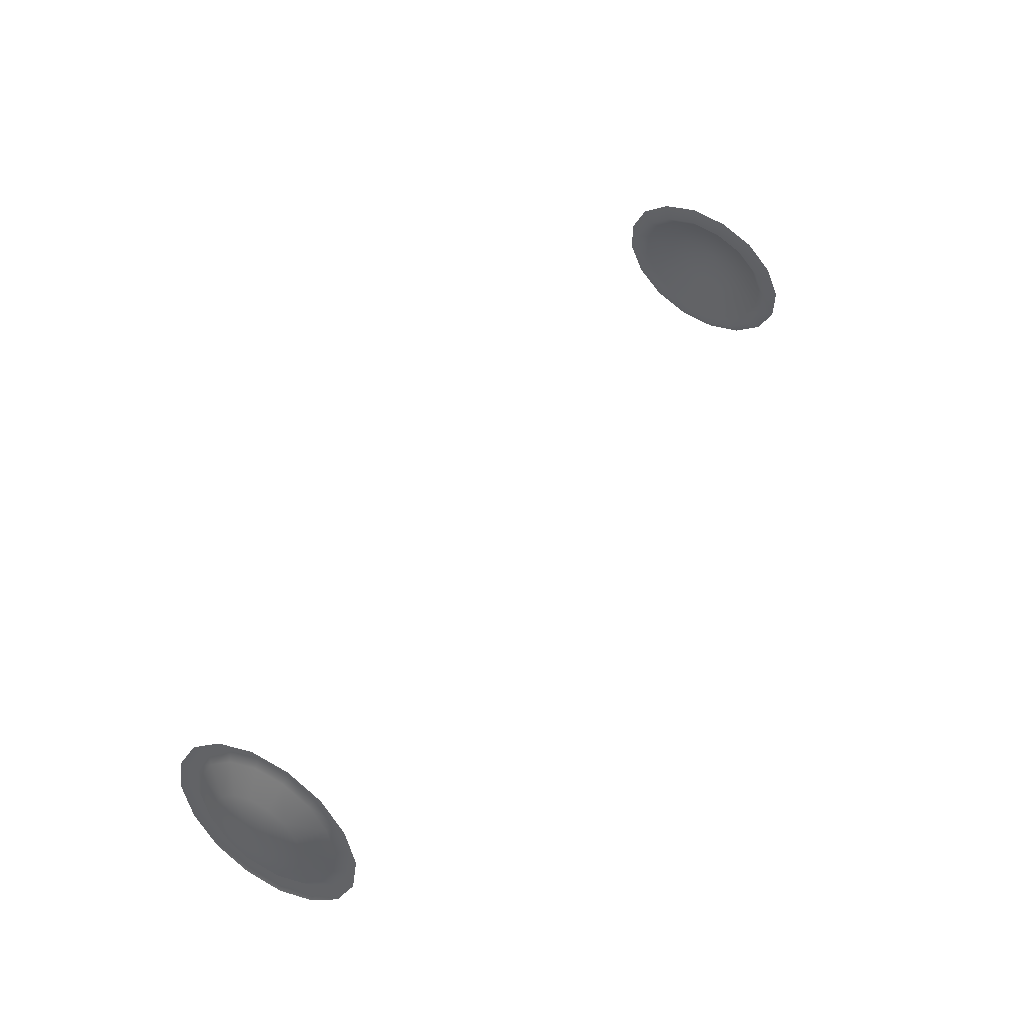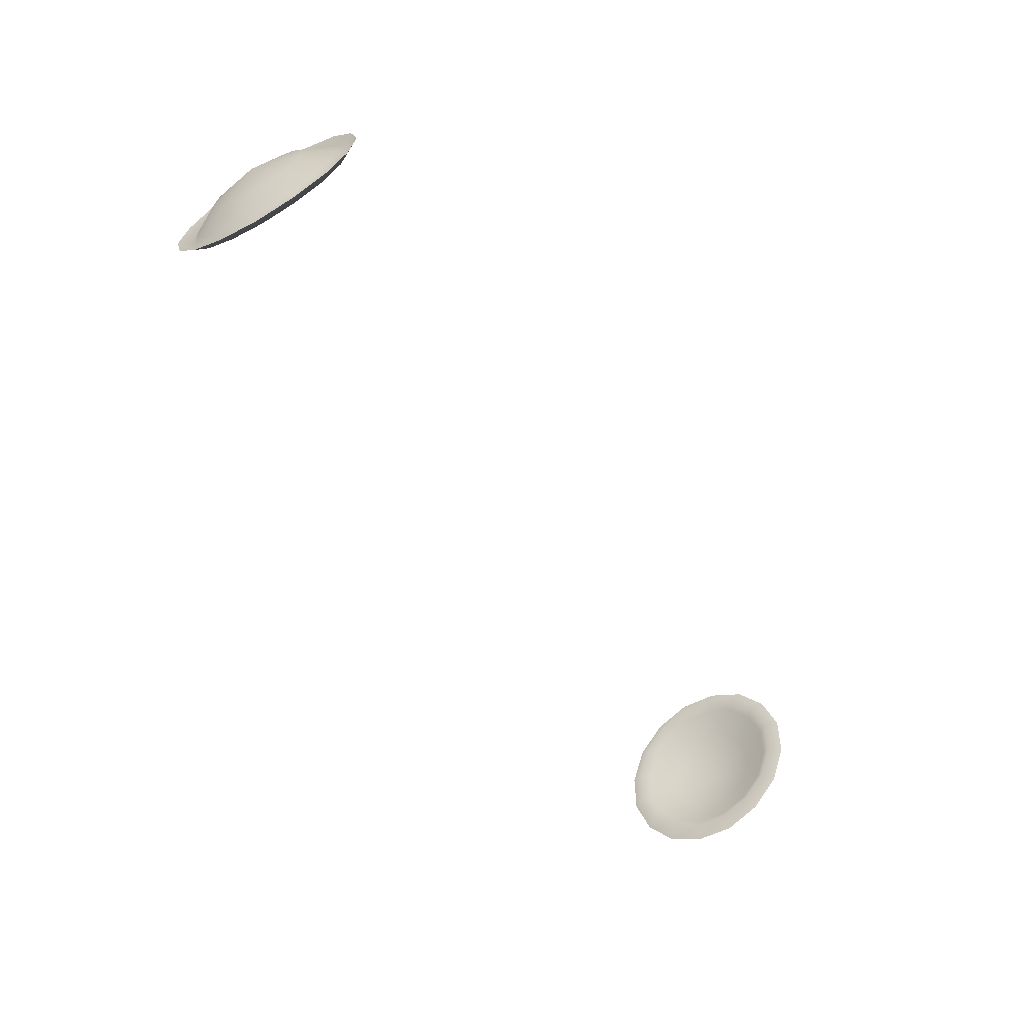
<metadata>
{"format":"obj","ext":"obj","renderer":"f3d","projection":"perspective","resolution":1024,"background":"white","views":[{"elev":50.9,"azim":121.4,"up":"+Y"},{"elev":-54.0,"azim":121.8,"up":"+Y"}]}
</metadata>
<code>
g pm0484_00_InkSkin
v -1.032 2.978 0.2468
v -0.9894 3.036 0.2566
v -0.9947 3.013 0.3218
v -0.9879 3.031 0.1876
v -1.036 2.963 0.2882
v -1.072 2.87 0.231
v -1.041 2.935 0.3216
v -1.003 2.969 0.3741
v -1.012 2.907 0.404
v -1.031 2.975 0.2029
v -1.033 2.956 0.1629
v -0.9901 3.001 0.1252
v -0.996 2.949 0.07987
v -1.047 2.896 0.34
v -1.053 2.852 0.3434
v -1.022 2.839 0.4088
v -1.031 2.774 0.3858
v -1.036 2.922 0.1345
v -1.059 2.812 0.3283
v -1.042 2.881 0.1196
v -1.004 2.884 0.0569
v -1.014 2.816 0.06175
v -1.062 2.779 0.2999
v -1.037 2.722 0.3405
v -1.039 2.692 0.2781
v -1.048 2.838 0.1233
v -1.054 2.799 0.142
v -1.024 2.754 0.09164
v -1.032 2.71 0.1439
v -1.064 2.76 0.2602
v -1.063 2.756 0.2166
v -1.037 2.687 0.2091
v -1.059 2.771 0.1754
v 1.032 2.978 0.2468
v 0.9946 3.013 0.3218
v 0.9893 3.036 0.2566
v 0.9878 3.031 0.1876
v 1.035 2.963 0.2882
v 1.072 2.87 0.231
v 1.04 2.935 0.3216
v 1.003 2.969 0.374
v 1.012 2.907 0.4039
v 1.031 2.974 0.2029
v 1.032 2.956 0.163
v 0.99 3.001 0.1253
v 0.9959 2.949 0.07992
v 1.047 2.896 0.34
v 1.053 2.852 0.3434
v 1.022 2.839 0.4088
v 1.031 2.774 0.3858
v 1.036 2.922 0.1345
v 1.058 2.812 0.3282
v 1.042 2.881 0.1196
v 1.004 2.884 0.05696
v 1.014 2.816 0.0618
v 1.062 2.779 0.2999
v 1.037 2.722 0.3404
v 1.039 2.692 0.2781
v 1.048 2.838 0.1233
v 1.054 2.799 0.142
v 1.024 2.754 0.09169
v 1.032 2.71 0.1439
v 1.064 2.76 0.2602
v 1.063 2.756 0.2166
v 1.037 2.687 0.2091
v 1.059 2.771 0.1755
v -0.9699 3.049 0.1826
v -0.9879 3.031 0.1876
v -0.9901 3.001 0.1252
v -0.9894 3.036 0.2566
v -0.9723 3.016 0.1127
v -0.9789 2.957 0.06179
v -0.996 2.949 0.07987
v -1.004 2.884 0.0569
v -0.9846 3.043 0.09321
v -0.9923 2.975 0.03436
v -0.9817 3.081 0.1741
v -1.003 2.891 0.004571
v -0.9716 3.055 0.26
v -0.9837 3.088 0.2636
v -0.9884 2.885 0.03604
v -1.016 2.803 0.01085
v -0.9775 3.03 0.3331
v -0.9947 3.013 0.3218
v -0.9906 3.059 0.3483
v -1.003 2.969 0.3741
v -0.9994 2.808 0.04147
v -1.014 2.816 0.06175
v -1.029 2.723 0.04963
v -1.024 2.754 0.09164
v -0.9865 2.98 0.3917
v -1.001 3.001 0.416
v -1.01 2.739 0.075
v -1.039 2.665 0.1174
v -0.9974 2.91 0.4252
v -1.012 2.907 0.404
v -1.014 2.921 0.4548
v -1.022 2.839 0.4088
v -1.019 2.689 0.1335
v -1.032 2.71 0.1439
v -1.046 2.635 0.202
v -1.037 2.687 0.2091
v -1.008 2.834 0.4306
v -1.026 2.832 0.461
v -1.025 2.664 0.2067
v -1.048 2.642 0.2915
v -1.018 2.761 0.4049
v -1.031 2.774 0.3858
v -1.037 2.748 0.4313
v -1.037 2.722 0.3405
v -1.027 2.67 0.2841
v -1.039 2.692 0.2781
v -1.045 2.681 0.3724
v -1.024 2.703 0.354
v 0.9698 3.049 0.1826
v 0.99 3.001 0.1253
v 0.9878 3.031 0.1876
v 0.9893 3.036 0.2566
v 0.9722 3.016 0.1127
v 0.9788 2.957 0.0618
v 0.9959 2.949 0.07992
v 1.004 2.884 0.05696
v 0.9845 3.043 0.09318
v 0.9922 2.975 0.03432
v 0.9817 3.081 0.1741
v 1.003 2.891 0.004527
v 0.9715 3.055 0.26
v 0.9836 3.088 0.2636
v 0.9883 2.885 0.03605
v 1.016 2.803 0.01081
v 0.9774 3.03 0.3331
v 0.9946 3.013 0.3218
v 0.9905 3.059 0.3483
v 1.003 2.969 0.374
v 0.9993 2.808 0.04147
v 1.014 2.816 0.0618
v 1.028 2.723 0.0496
v 1.024 2.754 0.09169
v 0.9864 2.98 0.3917
v 1.001 3.001 0.416
v 1.01 2.739 0.075
v 1.039 2.665 0.1173
v 0.9973 2.91 0.4252
v 1.012 2.907 0.4039
v 1.014 2.921 0.4548
v 1.022 2.839 0.4088
v 1.019 2.689 0.1335
v 1.032 2.71 0.1439
v 1.046 2.635 0.202
v 1.037 2.687 0.2091
v 1.008 2.834 0.4306
v 1.026 2.832 0.4611
v 1.025 2.664 0.2067
v 1.048 2.642 0.2915
v 1.018 2.761 0.4049
v 1.031 2.774 0.3858
v 1.037 2.748 0.4313
v 1.037 2.722 0.3404
v 1.027 2.67 0.2841
v 1.039 2.692 0.2781
v 1.045 2.681 0.3724
v 1.024 2.703 0.354
g pm0484_00_InkSkin_0
f 3 2 1
f 1 2 4
f 5 3 1
f 5 1 6
f 5 7 3
f 7 5 6
f 7 8 3
f 9 8 7
f 10 1 4
f 1 10 6
f 10 4 11
f 10 11 6
f 4 12 11
f 11 12 13
f 14 9 7
f 14 7 6
f 14 15 9
f 15 14 6
f 15 16 9
f 17 16 15
f 11 18 6
f 18 11 13
f 19 15 6
f 19 17 15
f 18 20 6
f 18 13 20
f 13 21 20
f 20 21 22
f 19 23 17
f 23 19 6
f 23 24 17
f 25 24 23
f 26 20 22
f 20 26 6
f 26 22 27
f 26 27 6
f 22 28 27
f 27 28 29
f 30 25 23
f 30 23 6
f 30 31 25
f 31 30 6
f 31 32 25
f 29 32 31
f 27 33 6
f 33 31 6
f 33 27 29
f 33 29 31
f 36 35 34
f 36 34 37
f 35 38 34
f 34 38 39
f 40 38 35
f 38 40 39
f 41 40 35
f 41 42 40
f 34 43 37
f 43 34 39
f 37 43 44
f 44 43 39
f 45 37 44
f 45 44 46
f 42 47 40
f 40 47 39
f 48 47 42
f 47 48 39
f 49 48 42
f 49 50 48
f 51 44 39
f 44 51 46
f 48 52 39
f 50 52 48
f 53 51 39
f 46 51 53
f 54 46 53
f 54 53 55
f 56 52 50
f 52 56 39
f 57 56 50
f 57 58 56
f 53 59 55
f 59 53 39
f 55 59 60
f 60 59 39
f 61 55 60
f 61 60 62
f 58 63 56
f 56 63 39
f 64 63 58
f 63 64 39
f 65 64 58
f 65 62 64
f 66 60 39
f 64 66 39
f 60 66 62
f 62 66 64
f 69 68 67
f 67 68 70
f 71 69 67
f 71 72 69
f 72 73 69
f 74 73 72
f 71 67 75
f 71 75 76
f 72 71 76
f 67 77 75
f 72 76 78
f 67 79 77
f 79 67 70
f 79 80 77
f 81 72 78
f 81 74 72
f 81 78 82
f 79 70 83
f 79 83 80
f 70 84 83
f 83 85 80
f 83 84 86
f 81 87 74
f 87 81 82
f 87 88 74
f 87 82 89
f 90 88 87
f 83 91 85
f 91 83 86
f 91 92 85
f 93 87 89
f 93 90 87
f 93 89 94
f 91 86 95
f 91 95 92
f 86 96 95
f 95 97 92
f 95 96 98
f 93 99 90
f 99 93 94
f 99 100 90
f 99 94 101
f 102 100 99
f 95 103 97
f 103 95 98
f 103 104 97
f 105 99 101
f 105 102 99
f 105 101 106
f 103 98 107
f 103 107 104
f 98 108 107
f 107 109 104
f 107 108 110
f 105 111 102
f 111 105 106
f 111 112 102
f 110 112 111
f 111 106 113
f 114 113 109
f 107 114 109
f 114 107 110
f 114 110 111
f 114 111 113
f 117 116 115
f 117 115 118
f 116 119 115
f 120 119 116
f 121 120 116
f 121 122 120
f 115 119 123
f 123 119 124
f 119 120 124
f 125 115 123
f 124 120 126
f 127 115 125
f 115 127 118
f 128 127 125
f 120 129 126
f 122 129 120
f 126 129 130
f 118 127 131
f 131 127 128
f 132 118 131
f 133 131 128
f 132 131 134
f 135 129 122
f 129 135 130
f 136 135 122
f 130 135 137
f 136 138 135
f 139 131 133
f 131 139 134
f 140 139 133
f 135 141 137
f 138 141 135
f 137 141 142
f 134 139 143
f 143 139 140
f 144 134 143
f 145 143 140
f 144 143 146
f 147 141 138
f 141 147 142
f 148 147 138
f 142 147 149
f 148 150 147
f 151 143 145
f 143 151 146
f 152 151 145
f 147 153 149
f 150 153 147
f 149 153 154
f 146 151 155
f 155 151 152
f 156 146 155
f 157 155 152
f 156 155 158
f 159 153 150
f 153 159 154
f 160 159 150
f 160 158 159
f 154 159 161
f 162 155 157
f 155 162 158
f 161 162 157
f 158 162 159
f 159 162 161

</code>
